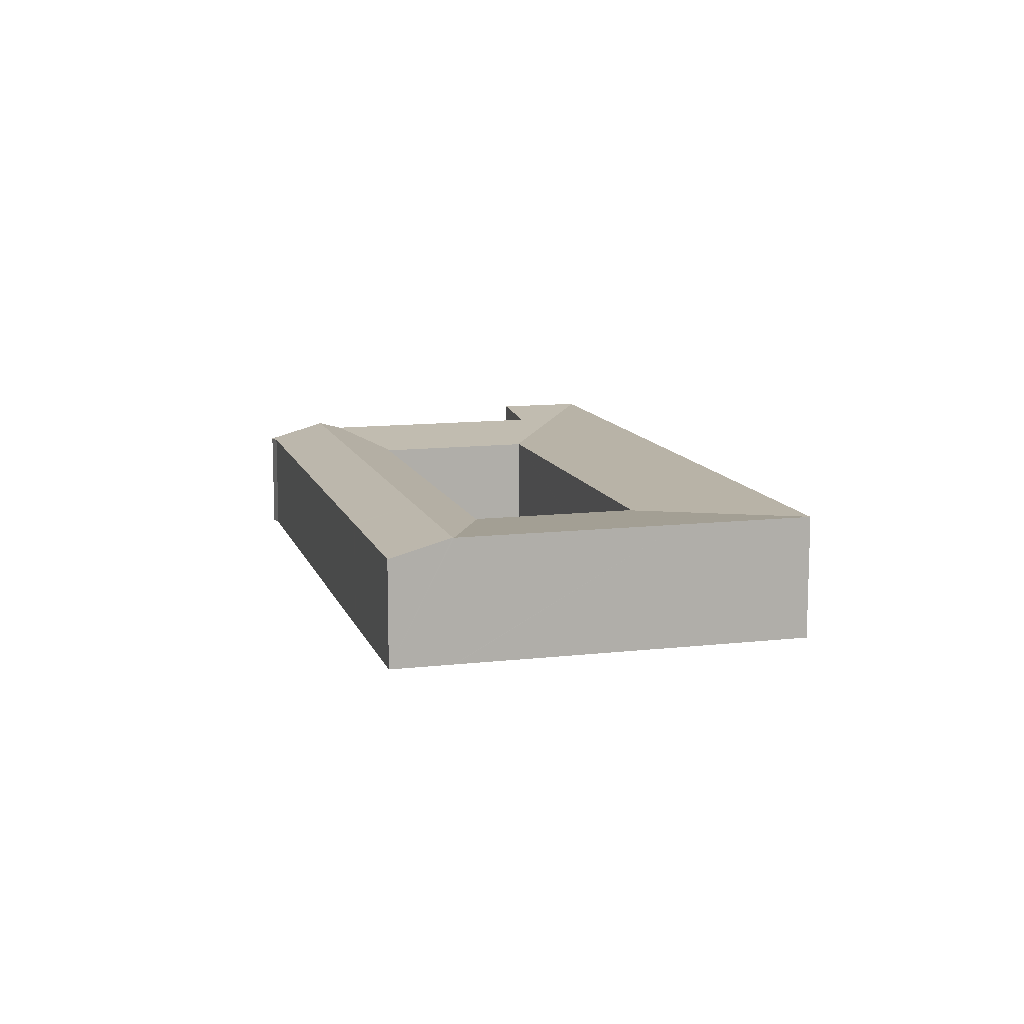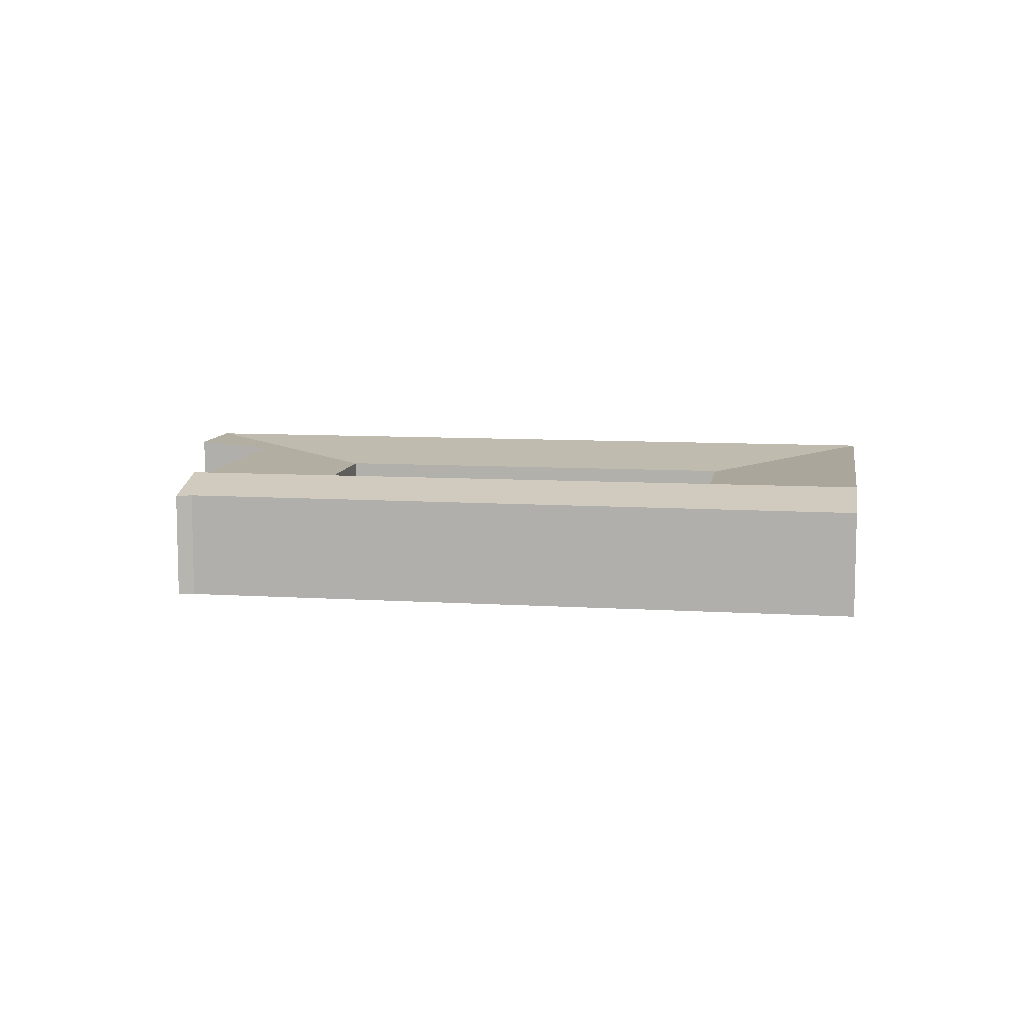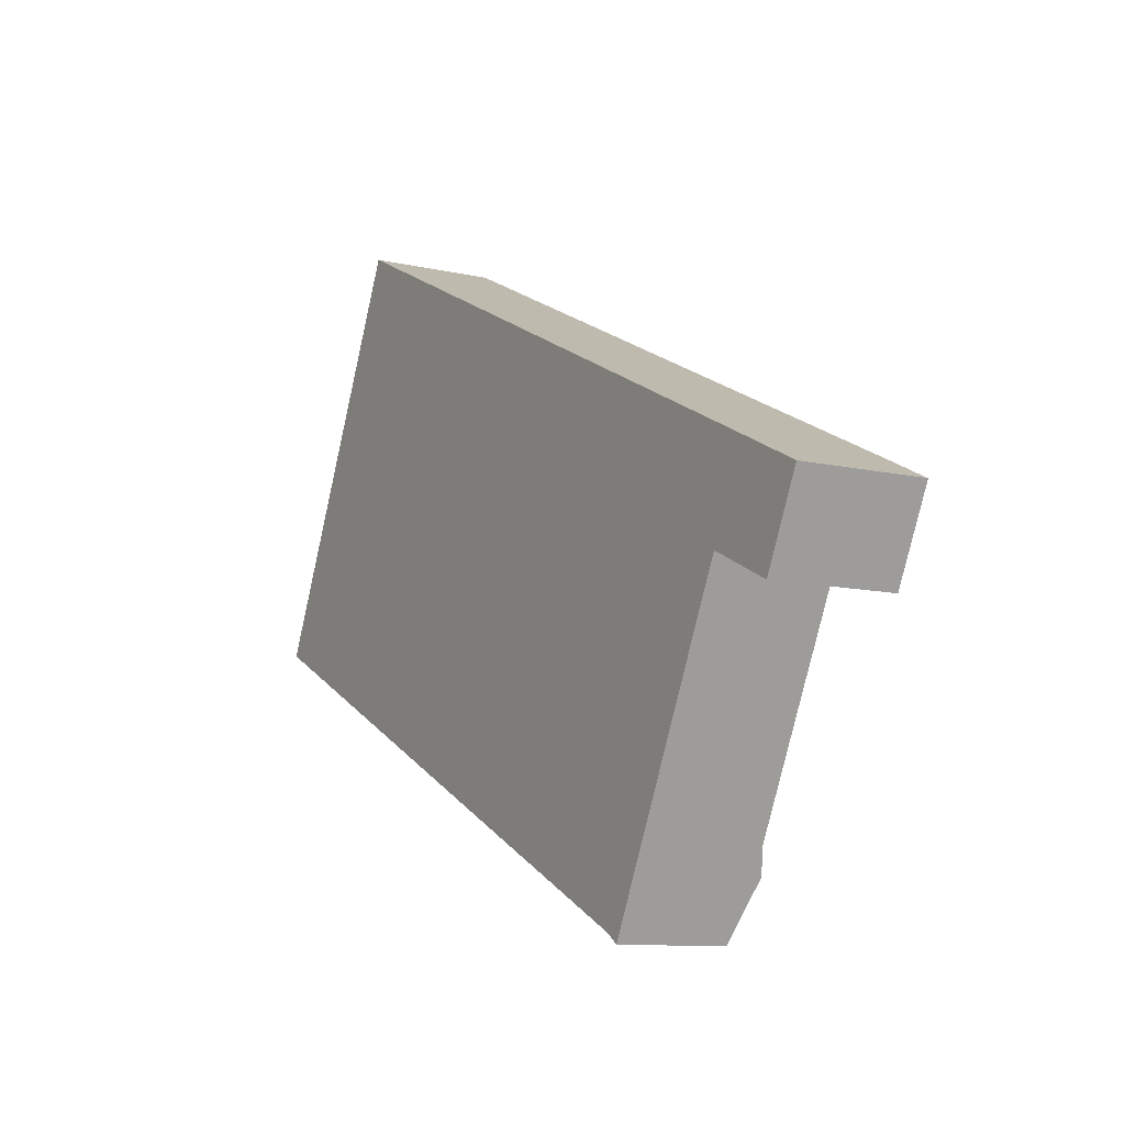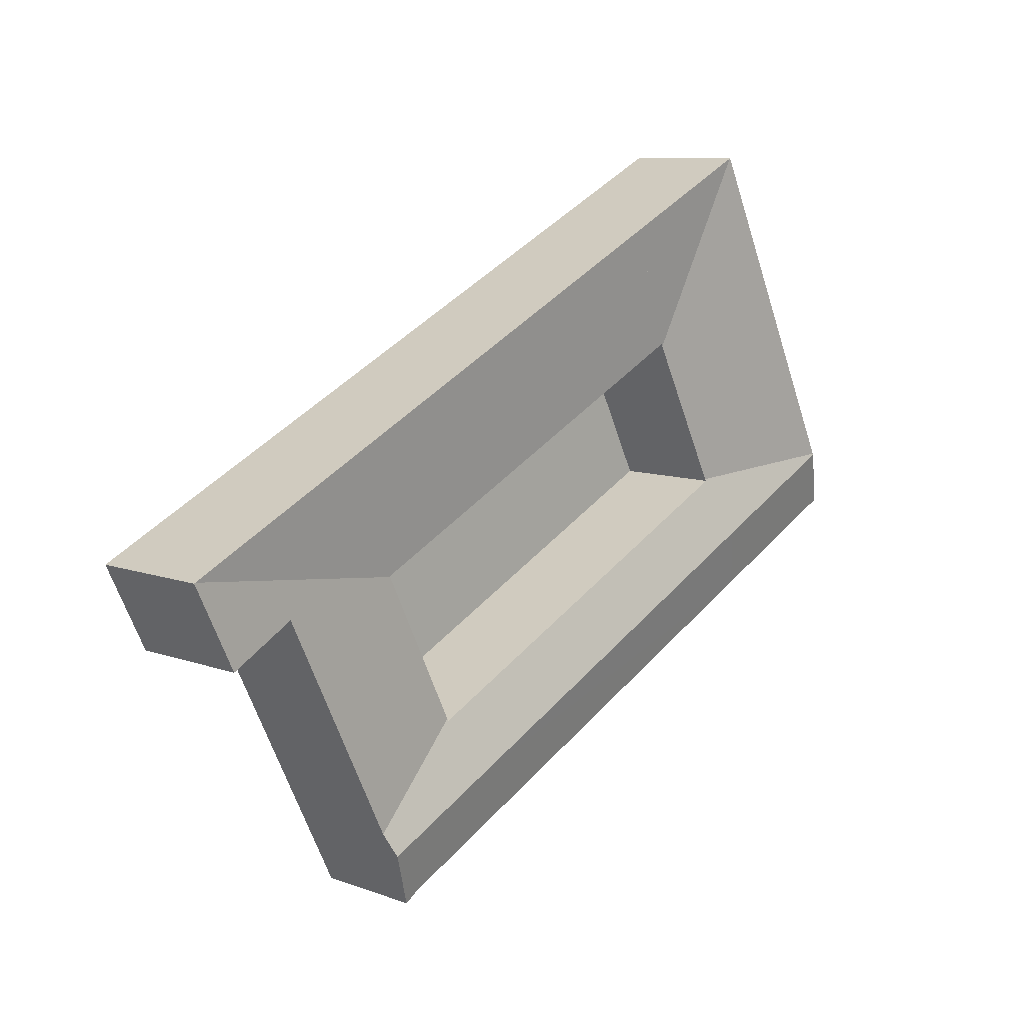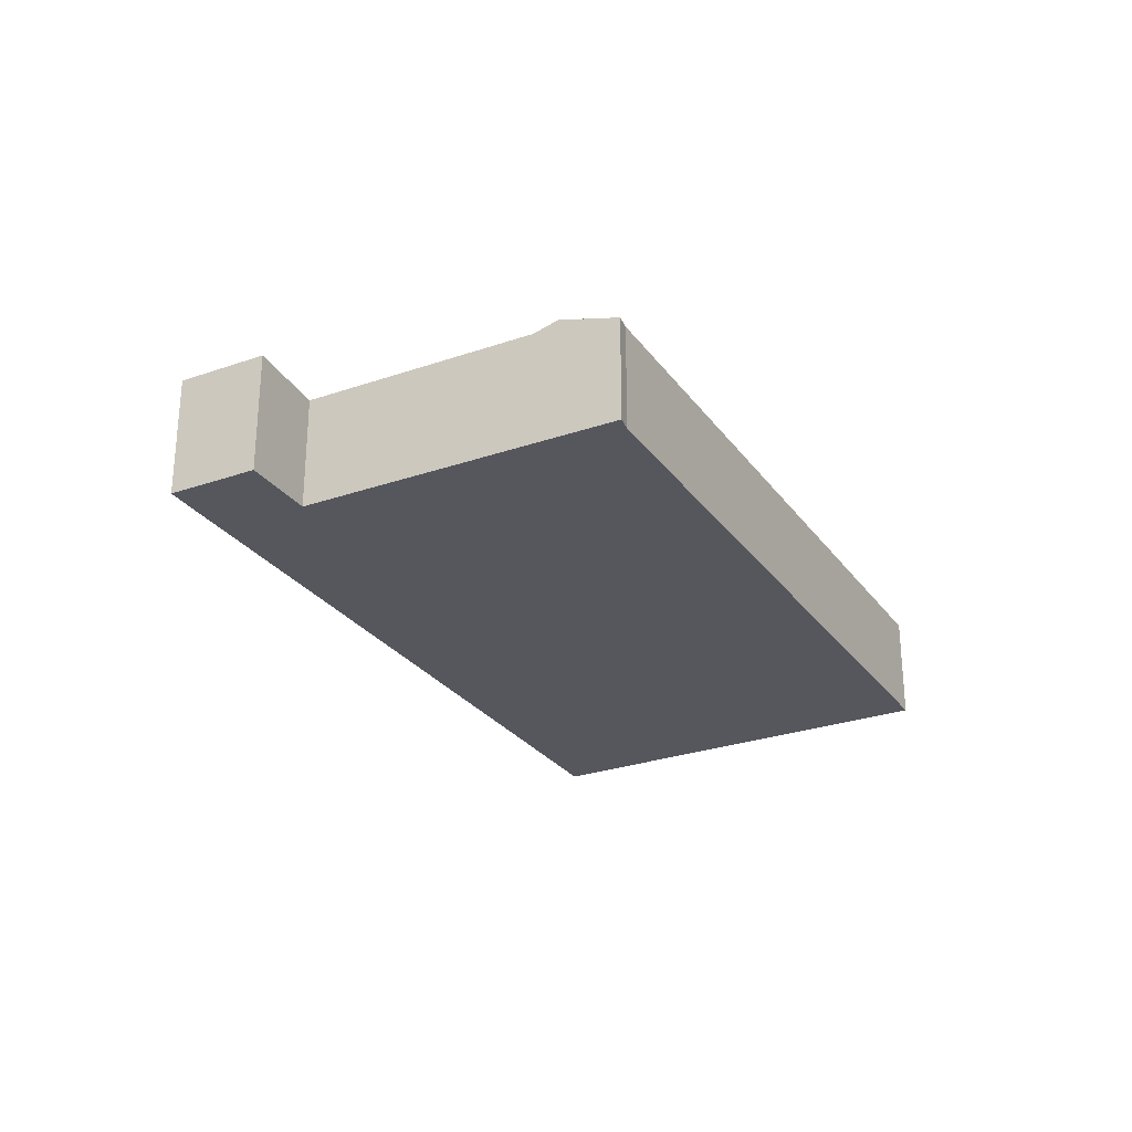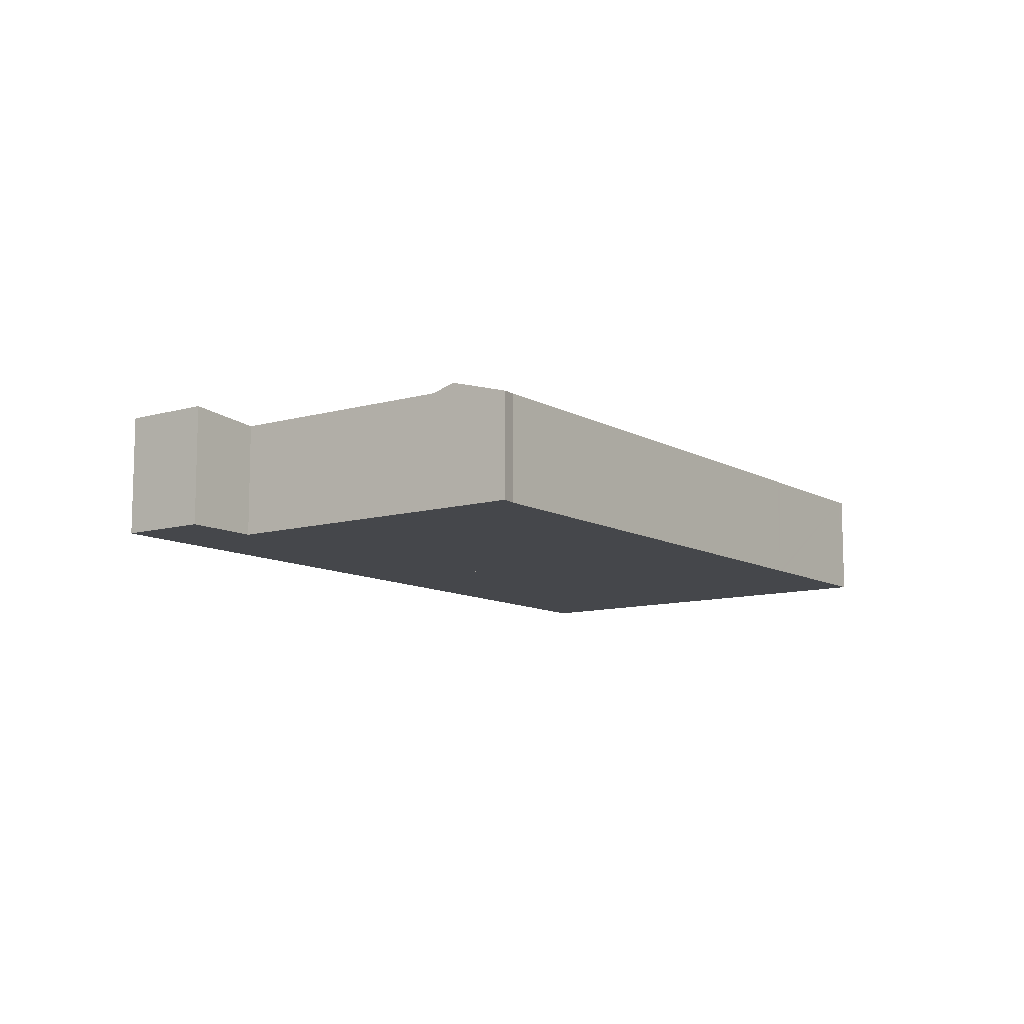
<metadata>
{"format":"obj","ext":"obj","renderer":"f3d","projection":"perspective","resolution":1024,"background":"white","views":[{"elev":11.6,"azim":-79.6,"up":"+Y"},{"elev":9.0,"azim":-144.7,"up":"+Y"},{"elev":-10.3,"azim":59.8,"up":"+Z"},{"elev":9.4,"azim":133.5,"up":"+Z"},{"elev":-27.5,"azim":144.1,"up":"+Y"},{"elev":-10.5,"azim":152.0,"up":"+Y"}]}
</metadata>
<code>
v  27.32 3.921 -1.514
v  28.58 3.916 1.154
v  28.62 3.92 1.135
v  25.1 3.708 -0.441
v  20.96 3.364 0.153
v  24.51 3.708 -1.644
v  22.23 3.707 -6.277
v  20.93 3.364 0.094
v  18.65 3.363 -4.534
v  21.66 3.707 -7.427
v  18.63 3.363 -4.559
v  21.3 3.929 -8.154
v  18.6 3.382 -4.621
v  17.64 3.929 -6.373
v  18.52 3.382 -4.582
v  6.335 3.384 1.343
v  5.469 3.929 -0.446
v  6.248 3.384 1.385
v  0.868 3.929 1.794
v  0.885 3.918 1.83
v  6.278 3.366 1.445
v  0.213 3.383 -0.102
v  0 3.383 2.071e-16
v  4.611 3.388 -2.222
v  4.776 3.389 -2.302
v  16.8 3.403 -8.094
v  19.99 3.407 -9.636
v  20.42 3.383 -9.941
v  1.779 3.918 3.678
v  6.295 3.366 1.479
v  8.609 3.358 6.087
v  4.023 3.918 8.317
v  8.616 3.358 6.101
v  5.893 3.918 12.19
v  5.91 3.916 12.18
v  10.5 3.917 9.948
v  8.673 3.37 6.178
v  8.658 3.37 6.186
v  22.74 3.917 3.996
v  20.89 3.368 0.224
v  20.98 3.368 0.181
v  27.14 3.917 1.858
v  27.32 9.271e-17 -1.514
v  25.1 2.7e-17 -0.441
v  19.99 5.9e-16 -9.636
v  20.42 6.087e-16 -9.941
v  16.8 4.956e-16 -8.094
v  4.776 1.41e-16 -2.302
v  4.611 1.361e-16 -2.222
v  0.213 6.246e-18 -0.102
v  0 0 0
v  0.868 -1.099e-16 1.794
v  0.885 -1.121e-16 1.83
v  1.779 -2.252e-16 3.678
v  4.023 -5.093e-16 8.317
v  5.893 -7.461e-16 12.19
v  5.91 -7.456e-16 12.18
v  10.5 -6.091e-16 9.948
v  22.74 -2.447e-16 3.996
v  27.14 -1.138e-16 1.858
v  28.58 -7.066e-17 1.154
v  28.62 -6.95e-17 1.135
v  24.51 1.007e-16 -1.644
v  22.23 3.844e-16 -6.277
v  21.66 4.548e-16 -7.427
v  21.3 4.993e-16 -8.154
v  18.6 2.83e-16 -4.621
v  18.52 2.806e-16 -4.582
v  6.335 -8.223e-17 1.343
v  6.248 -8.481e-17 1.385
v  6.278 -8.848e-17 1.445
v  6.295 -9.056e-17 1.479
v  8.609 -3.727e-16 6.087
v  8.616 -3.736e-16 6.101
v  8.658 -3.788e-16 6.186
v  8.673 -3.783e-16 6.178
v  20.89 -1.372e-17 0.224
v  20.98 -1.108e-17 0.181
v  20.96 -9.369e-18 0.153
v  20.93 -5.756e-18 0.094
v  18.65 2.776e-16 -4.534
v  18.63 2.792e-16 -4.559
g defaultobject
f 1 2 3
f 2 1 4
f 2 4 5
f 5 4 6
f 5 6 7
f 5 7 8
f 8 7 9
f 9 7 10
f 9 10 11
f 12 11 10
f 11 12 13
f 13 12 14
f 13 14 15
f 15 14 16
f 16 14 17
f 16 17 18
f 18 17 19
f 18 19 20
f 20 21 18
f 19 22 23
f 22 19 17
f 22 17 24
f 24 17 25
f 25 17 14
f 25 14 26
f 26 14 27
f 27 14 12
f 27 12 28
f 29 21 20
f 21 29 30
f 30 29 31
f 31 29 32
f 31 32 33
f 33 32 34
f 33 34 35
f 33 35 36
f 36 37 38
f 37 36 39
f 37 39 40
f 40 39 41
f 41 39 42
f 41 2 5
f 2 41 42
f 43 4 1
f 4 43 44
f 28 45 27
f 45 28 46
f 45 26 27
f 26 45 47
f 26 47 25
f 25 47 48
f 25 48 24
f 24 48 22
f 22 48 49
f 22 49 50
f 22 50 23
f 23 50 51
f 51 19 23
f 19 51 20
f 20 51 29
f 29 51 52
f 29 52 32
f 32 52 53
f 32 53 54
f 32 54 55
f 32 55 34
f 34 55 56
f 56 35 34
f 35 56 36
f 36 56 57
f 36 57 58
f 36 58 39
f 39 58 59
f 39 59 42
f 42 59 60
f 42 60 2
f 2 60 61
f 2 61 3
f 3 61 62
f 3 43 1
f 43 3 62
f 44 6 4
f 6 44 7
f 7 44 63
f 7 63 64
f 7 64 10
f 10 64 12
f 12 64 65
f 12 65 28
f 28 65 66
f 28 66 46
f 15 67 13
f 67 15 16
f 67 16 68
f 68 16 69
f 69 16 18
f 69 18 70
f 18 71 70
f 71 18 21
f 71 21 72
f 72 21 30
f 72 30 73
f 73 30 31
f 73 31 74
f 74 31 33
f 74 33 75
f 75 33 38
f 76 38 37
f 38 76 75
f 40 76 37
f 76 40 41
f 76 41 77
f 77 41 78
f 41 79 78
f 79 41 5
f 79 5 80
f 80 5 8
f 80 8 81
f 81 8 9
f 81 9 82
f 82 9 11
f 82 11 67
f 67 11 13
f 50 52 51
f 52 50 49
f 52 49 53
f 53 49 54
f 54 49 55
f 55 49 48
f 55 48 47
f 55 47 56
f 56 47 57
f 57 47 58
f 58 47 59
f 59 47 45
f 59 45 46
f 59 46 66
f 59 66 65
f 59 65 64
f 59 64 63
f 59 63 44
f 59 44 60
f 60 44 43
f 60 43 61
f 61 43 62

</code>
